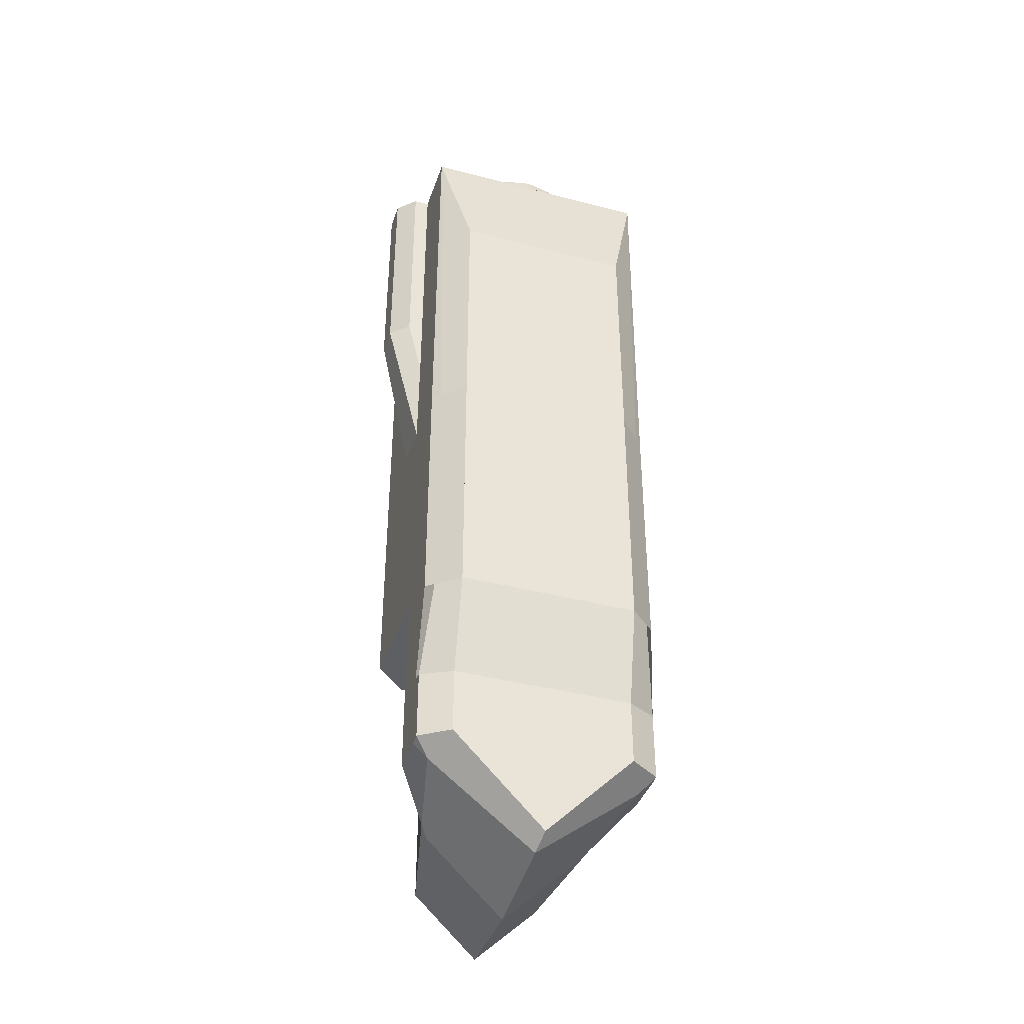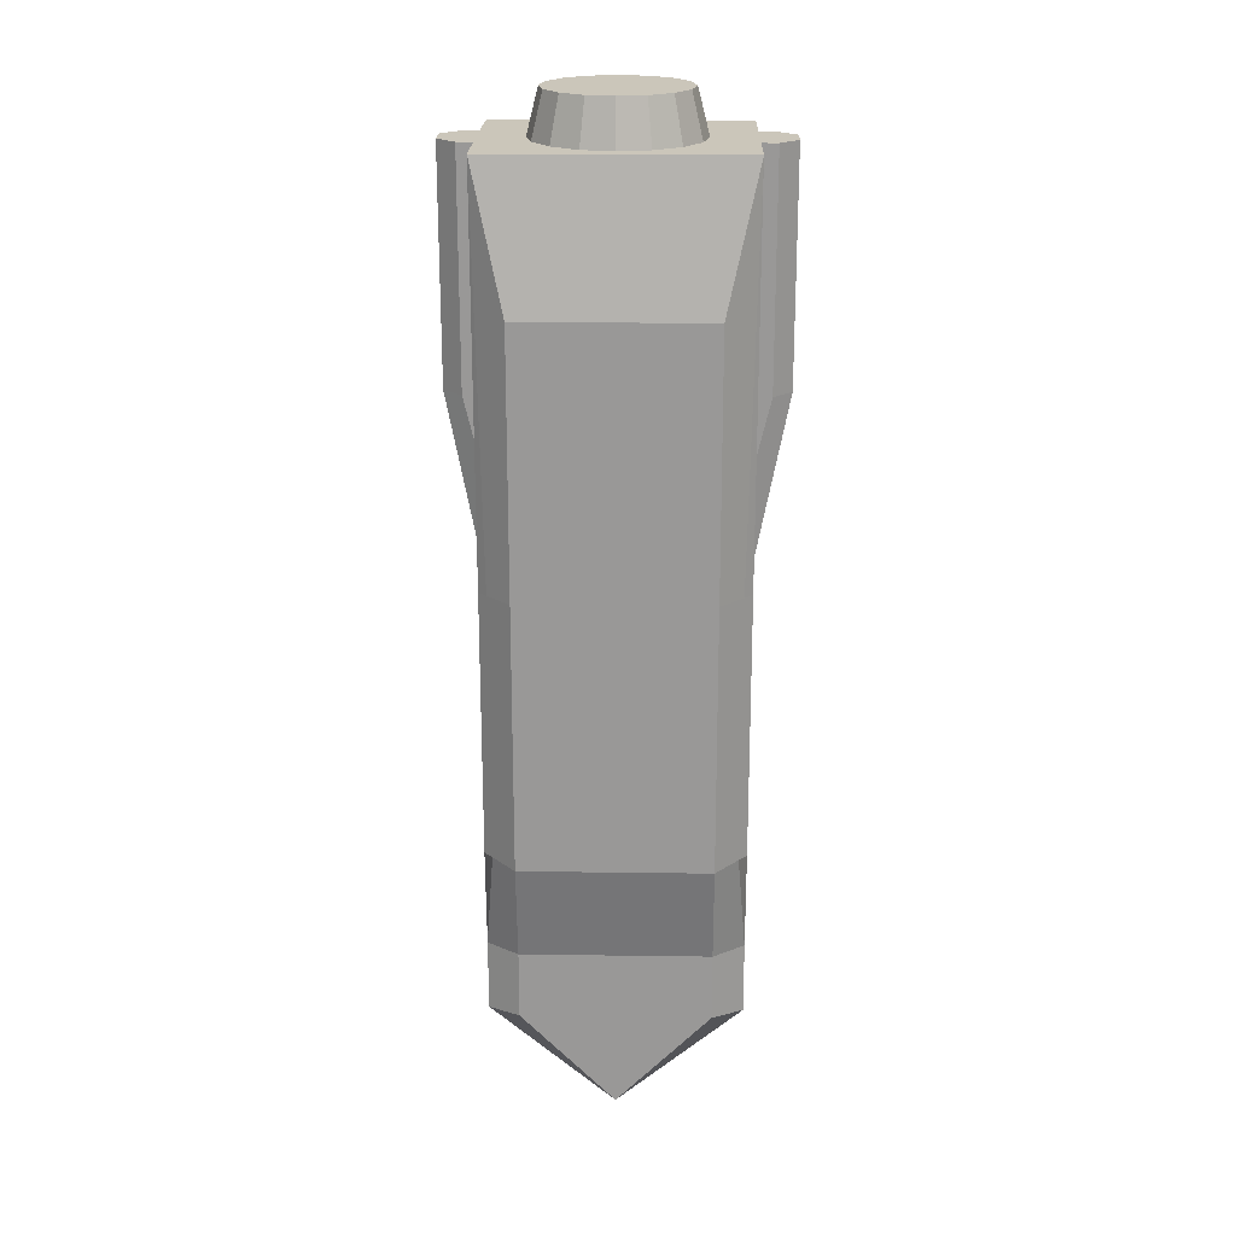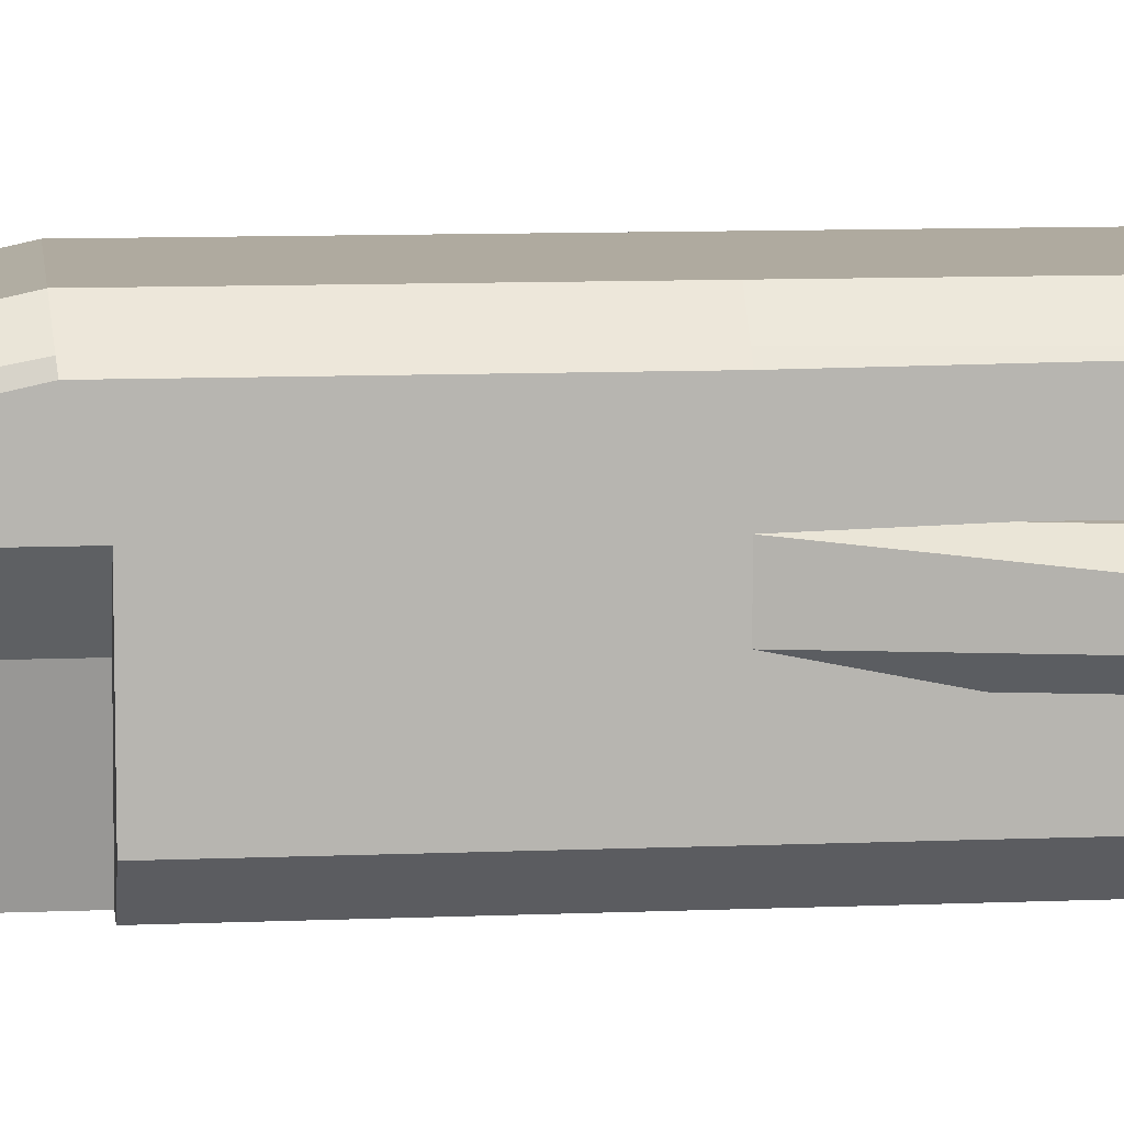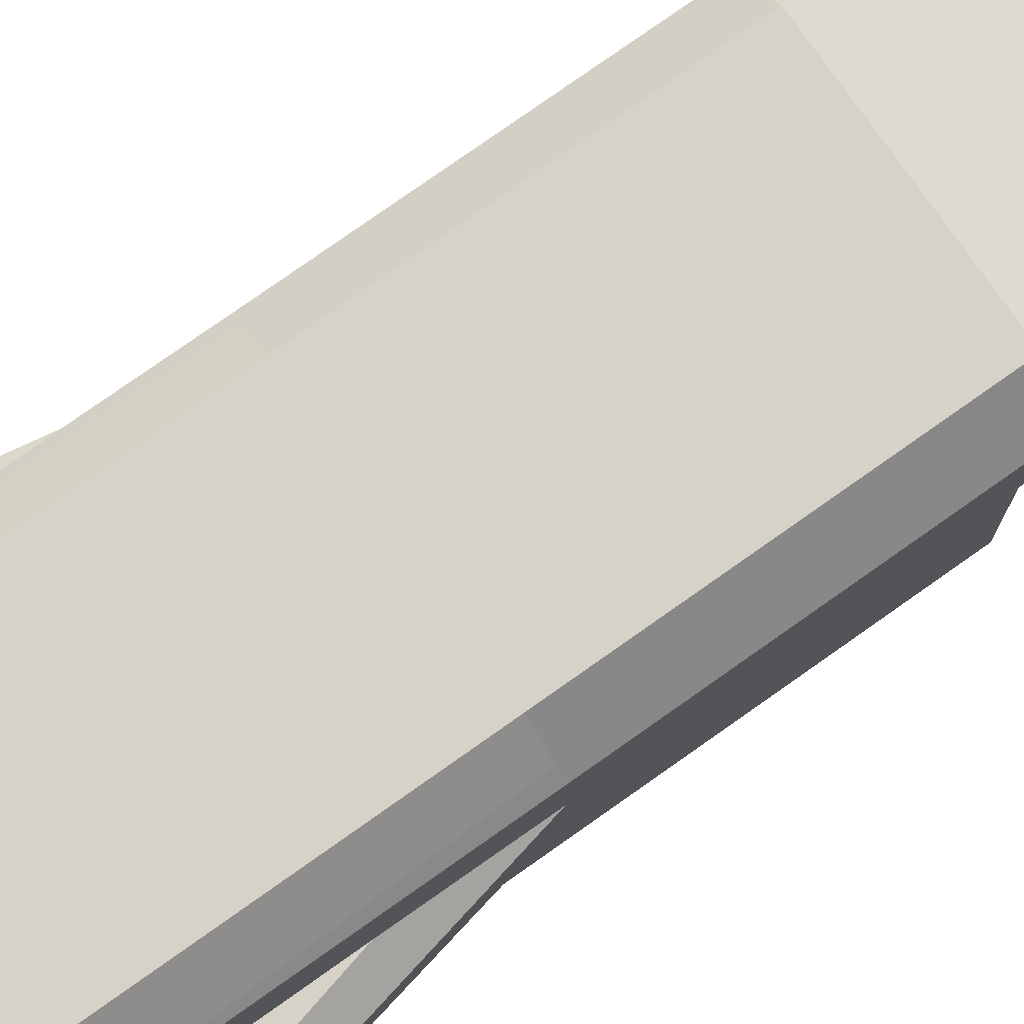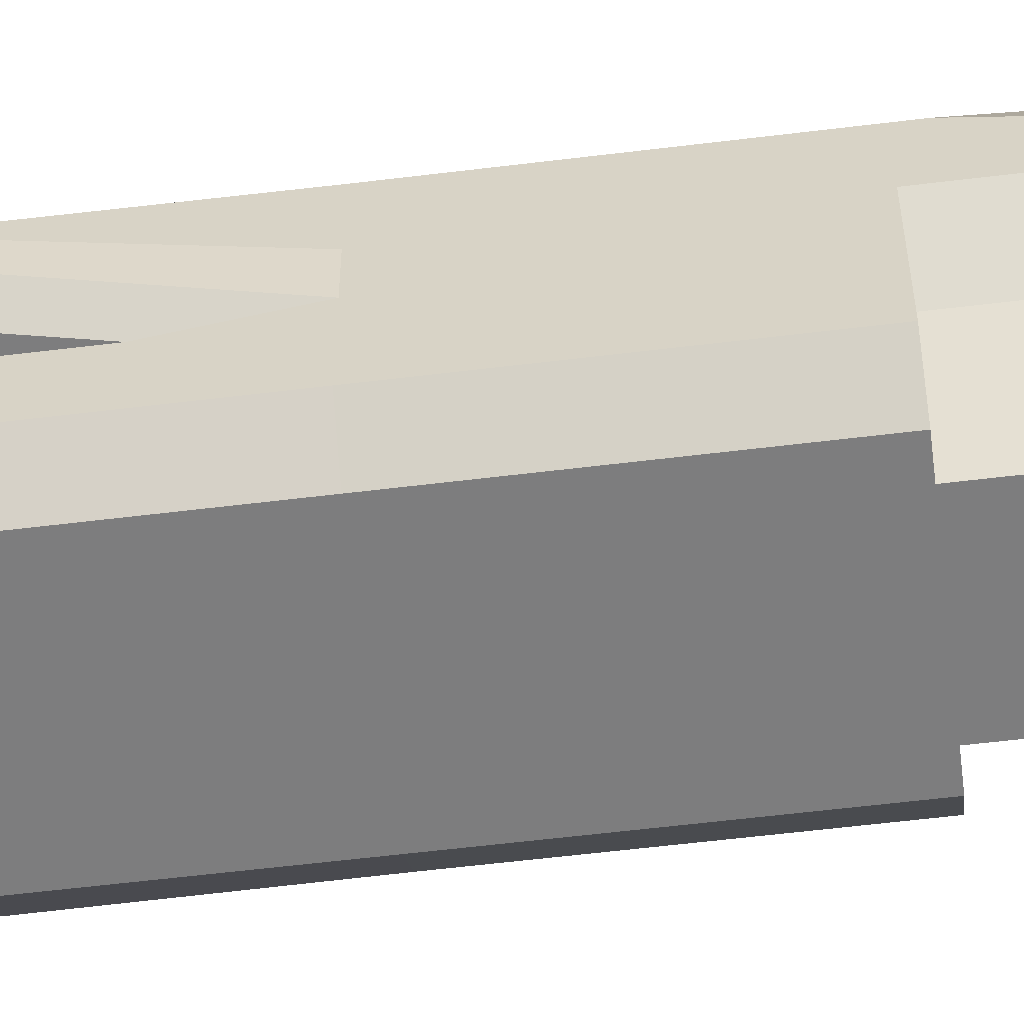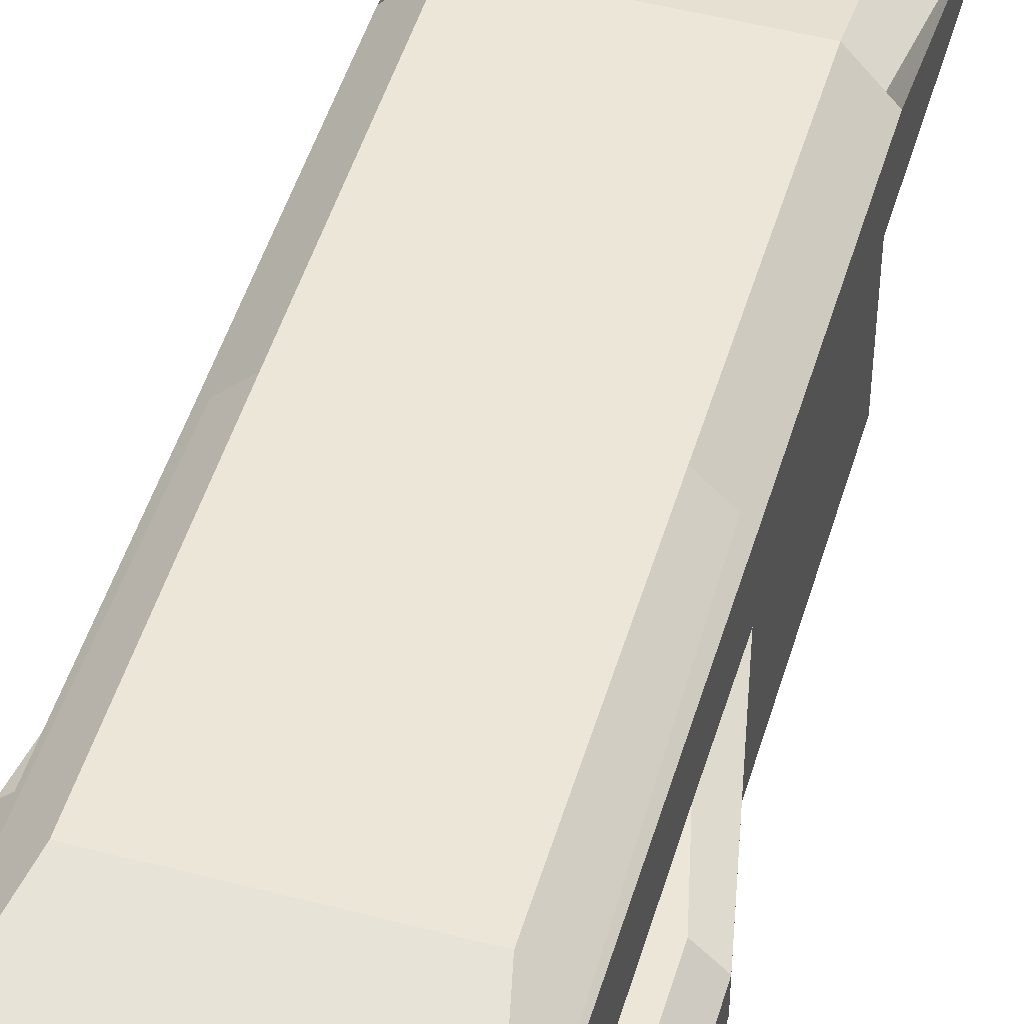
<metadata>
{"format":"obj","ext":"obj","renderer":"f3d","projection":"perspective","resolution":1024,"background":"white","views":[{"elev":-39.5,"azim":162.0,"up":"+Z"},{"elev":21.1,"azim":-178.6,"up":"+Z"},{"elev":9.4,"azim":-96.4,"up":"+Y"},{"elev":78.3,"azim":54.8,"up":"+Y"},{"elev":-59.1,"azim":97.2,"up":"+Y"},{"elev":48.7,"azim":16.3,"up":"+Y"}]}
</metadata>
<code>
o Bounding_Box_Cube.007
v 0 -0.5027 -8
v -0 1.3 7.287
v -0 1.12 8
v 1.162 -1.561 7.287
v 1.05 -2 5
v 1.05 -2 -2.963
v 0 1.57 7.287
v 0 1.65 -4.949
v 0 2 -3.325
v 0 2 5.085
v 1.47 -2 -2.963
v 2 -1.47 -2.963
v 1.47 -2 0.9549
v 2 -1.47 0.9549
v 2 -1.47 7.287
v 1.431 -0.3092 7.287
v 1.431 -0.3092 -6.634
v 1.292 -0.5027 -6.766
v 2 0.4849 -2.963
v 2 0.4849 -6.09
v -0 1.65 -7.56
v 2 0.4849 7.287
v 2 0.4849 0.9549
v 0.2188 -2 -7.791
v 2 1.346 -4.916
v 1.868 1.632 -3.286
v 2 1.57 7.287
v 1.868 1.632 0.9549
v 1.76 1.15 -6.32
v 2 1.346 -6.071
v 1.387 -0.5027 -6.675
v 1.05 -2 -6.998
v 2 0.3236 -2.963
v 1.431 -0.3092 -2.963
v 2 1.5 -2.568
v 2 0.5333 3.651
v 2 -0.5333 3.651
v 2 0.5333 7.287
v 2 -0.5333 7.287
v 1.5 1.65 -4.949
v -0.4286 1.035 8
v 2 1.15 -4.895
v 1.5 2 -3.325
v 2 1.5 -3.272
v 1.5 2 0.9549
v 2 1.5 0.9549
v 0 1.15 -7.676
v 0 -2 -8
v 2 1.15 -6.09
v 1.5 1.65 -6.04
v 1.5 2 5.085
v 0.4286 -1.035 8
v 0.4975 -1.201 7.287
v 0.792 -0.792 8
v 0.9192 -0.9192 7.287
v 1.035 -0.4286 8
v -0.4975 1.201 7.287
v 1.201 -0.4975 7.287
v 1.12 -0 8
v 1.3 -0 7.287
v 1.035 0.4286 8
v 1.201 0.4975 7.287
v 0.792 0.792 8
v 0.9192 0.9192 7.287
v 0.4975 1.201 7.287
v 0.4286 1.035 8
v 0 -1.561 7.287
v -0.9192 0.9192 7.287
v -0.792 0.792 8
v -1.201 0.4975 7.287
v -1.035 0.4286 8
v -1.3 -0 7.287
v -1.12 -0 8
v -1.201 -0.4975 7.287
v -1.035 -0.4286 8
v -0.9192 -0.9192 7.287
v -0.792 -0.792 8
v -0.4975 -1.201 7.287
v -0.4286 -1.035 8
v -0 -1.3 7.287
v -0 -1.12 8
v -1.5 2 5.085
v -1.5 1.65 -6.04
v -2 1.15 -6.09
v -2 1.5 0.9549
v -1.5 2 0.9549
v -2 1.5 -3.272
v -1.5 2 -3.325
v -2 1.15 -4.895
v -1.5 1.65 -4.949
v -2 -0.5333 7.287
v -2 0.5333 7.287
v -2 -0.5333 3.651
v -2 0.5333 3.651
v 2 -0.2333 0.9549
v -2 1.5 -2.568
v -1.431 -0.3092 -2.963
v -2 0.3236 -2.963
v -1.05 -2 -6.998
v -1.387 -0.5027 -6.675
v -2 1.346 -6.071
v -1.76 1.15 -6.32
v -1.868 1.632 0.9549
v -2 1.57 7.287
v -1.868 1.632 -3.286
v -2 1.346 -4.916
v -0.2188 -2 -7.791
v -2 0.4849 0.9549
v -2 0.4849 7.287
v 1.47 -2 5
v -2 0.4849 -6.09
v -2 0.4849 -2.963
v -1.292 -0.5027 -6.766
v -1.431 -0.3092 -6.634
v -1.431 -0.3092 7.287
v -2 -1.47 7.287
v -2 -1.47 0.9549
v -1.47 -2 0.9549
v -2 -1.47 -2.963
v -1.47 -2 -2.963
v -1.05 -2 -2.963
v -1.05 -2 5
v -1.162 -1.561 7.287
v -0.5772 -1.561 7.287
v -0.2188 -2 5
v -1.97 -1.561 7.287
v -1.47 -2 5
v 0 -2 5
v 1.97 -1.561 7.287
v -2 -0.2333 0.9549
v -2 -0.8333 0.9549
v -2 -0.5333 2.423
v -2.557 -0.2333 7.287
v -2.254 -0.5333 7.287
v -2.254 0.5333 7.287
v -2.557 0.2333 7.287
v -2.557 -0.2333 3.651
v -2.254 -0.5333 3.651
v -2.254 0.5333 3.651
v -2.557 0.2333 3.651
v 0.2188 -2 5
v -2 0.5333 2.591
v 0.5772 -1.561 7.287
v 2 -0.8333 0.9549
v 2 -0.5333 2.423
v 2.557 -0.2333 7.287
v 2.254 -0.5333 7.287
v 2.254 0.5333 7.287
v 2.557 0.2333 7.287
v 2.557 -0.2333 3.651
v 2.254 -0.5333 3.651
v 2.254 0.5333 3.651
v 2.557 0.2333 3.651
v 2 0.5333 2.591
f 146 150 153 149
f 16 27 7 67 143
f 129 110 13 14 15
f 50 40 25 30
f 43 45 28 26
f 148 149 153 152
f 146 147 151 150
f 4 16 143
f 5 110 129 4
f 128 141 143 67
f 141 5 4 143
f 66 3 81 52 54 56 59 61 63
f 50 21 8 40
f 152 153 23 154
f 34 6 32 17
f 11 12 19 34 6
f 108 92 104 85
f 48 1 18 24
f 129 15 39 22 16 4
f 150 95 23 153
f 37 151 147 39
f 12 33 19 23 95 144 14
f 5 6 11 13 110
f 40 43 26 25
f 38 148 152 36
f 30 25 42 49
f 34 17 20 19
f 1 47 29 17 18
f 43 9 10 51 45
f 15 14 144 145 39
f 141 24 32 6 5
f 13 11 12 14
f 53 52 81 80
f 29 30 49
f 39 147 146 149 148 38 22
f 21 50 30 29 47
f 55 54 52 53
f 18 17 31
f 45 51 27 28
f 36 152 154
f 36 154 23
f 24 18 31 32
f 28 27 46
f 58 56 54 55
f 60 59 56 58
f 65 66 63 64
f 26 28 46 35 44
f 25 26 44 42
f 19 20 49 42 44 35
f 2 3 66 65
f 108 85 96 112
f 2 65 64 62 60 58 55 53 80
f 62 61 59 60
f 16 22 38 27
f 51 10 7 27
f 40 8 9 43
f 48 24 141 128
f 145 144 95
f 17 29 49 20
f 23 46 27 38
f 23 19 35 46
f 64 63 61 62
f 114 111 84 102
f 91 109 92 135 136 133 134
f 2 57 41 3
f 57 68 69 41
f 68 70 71 69
f 70 72 73 71
f 72 74 75 73
f 74 76 77 75
f 76 78 79 77
f 78 80 81 79
f 2 80 78 76 74 72 70 68 57
f 102 84 101
f 103 85 104
f 105 87 96 85 103
f 106 89 87 105
f 101 84 89 106
f 93 91 134 138
f 92 94 139 135
f 119 117 131 130 108 112 98
f 94 142 139
f 94 108 142
f 112 96 87 89 84 111
f 90 106 105 88
f 86 103 104 82
f 88 105 103 86
f 21 47 102 101 83
f 83 101 106 90
f 113 100 114
f 107 99 100 113
f 122 127 118 120 121
f 115 104 92 109
f 1 113 114 102 47
f 126 123 115 109 91 116
f 116 91 132 131 117
f 133 136 140 137
f 120 121 97 112 119
f 115 124 67 7 104
f 48 107 113 1
f 126 116 117 118 127
f 97 112 111 114
f 97 114 99 121
f 137 140 108 130
f 118 117 119 120
f 125 122 121 99 107
f 48 128 125 107
f 90 88 9 8
f 88 86 82 10 9
f 82 104 7 10
f 83 90 8 21
f 41 69 71 73 75 77 79 81 3
f 125 124 123 122
f 128 67 124 125
f 122 123 126 127
f 123 124 115
f 132 130 131
f 145 151 37
f 133 137 138 134
f 135 139 140 136
f 139 142 108 140
f 137 130 132 138
f 132 93 138
f 150 151 145 95

</code>
